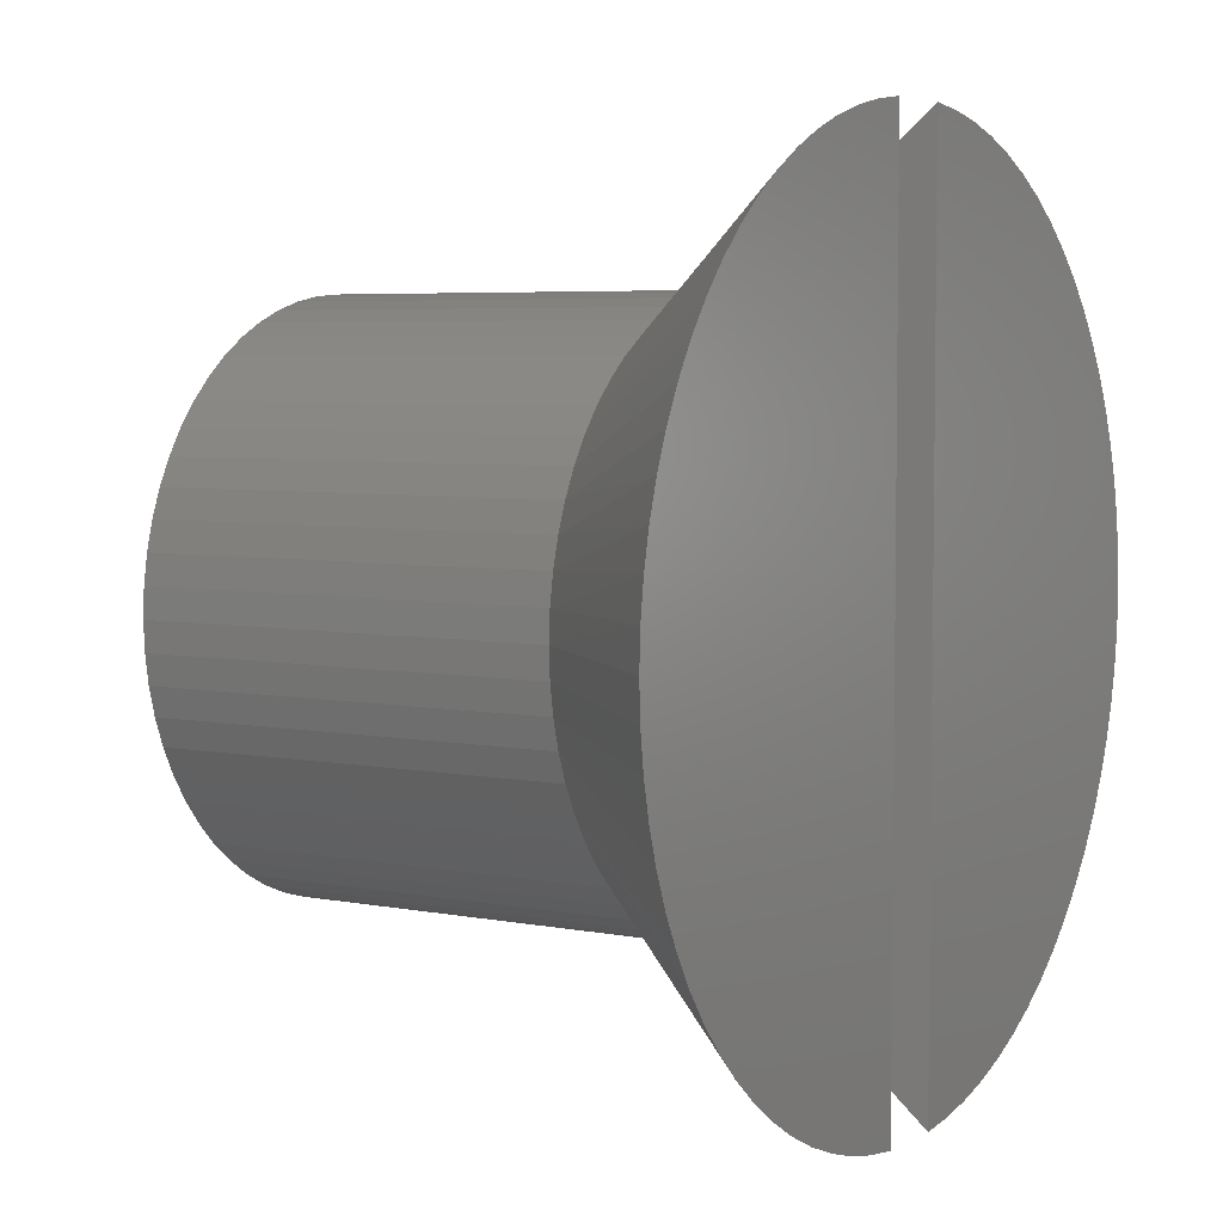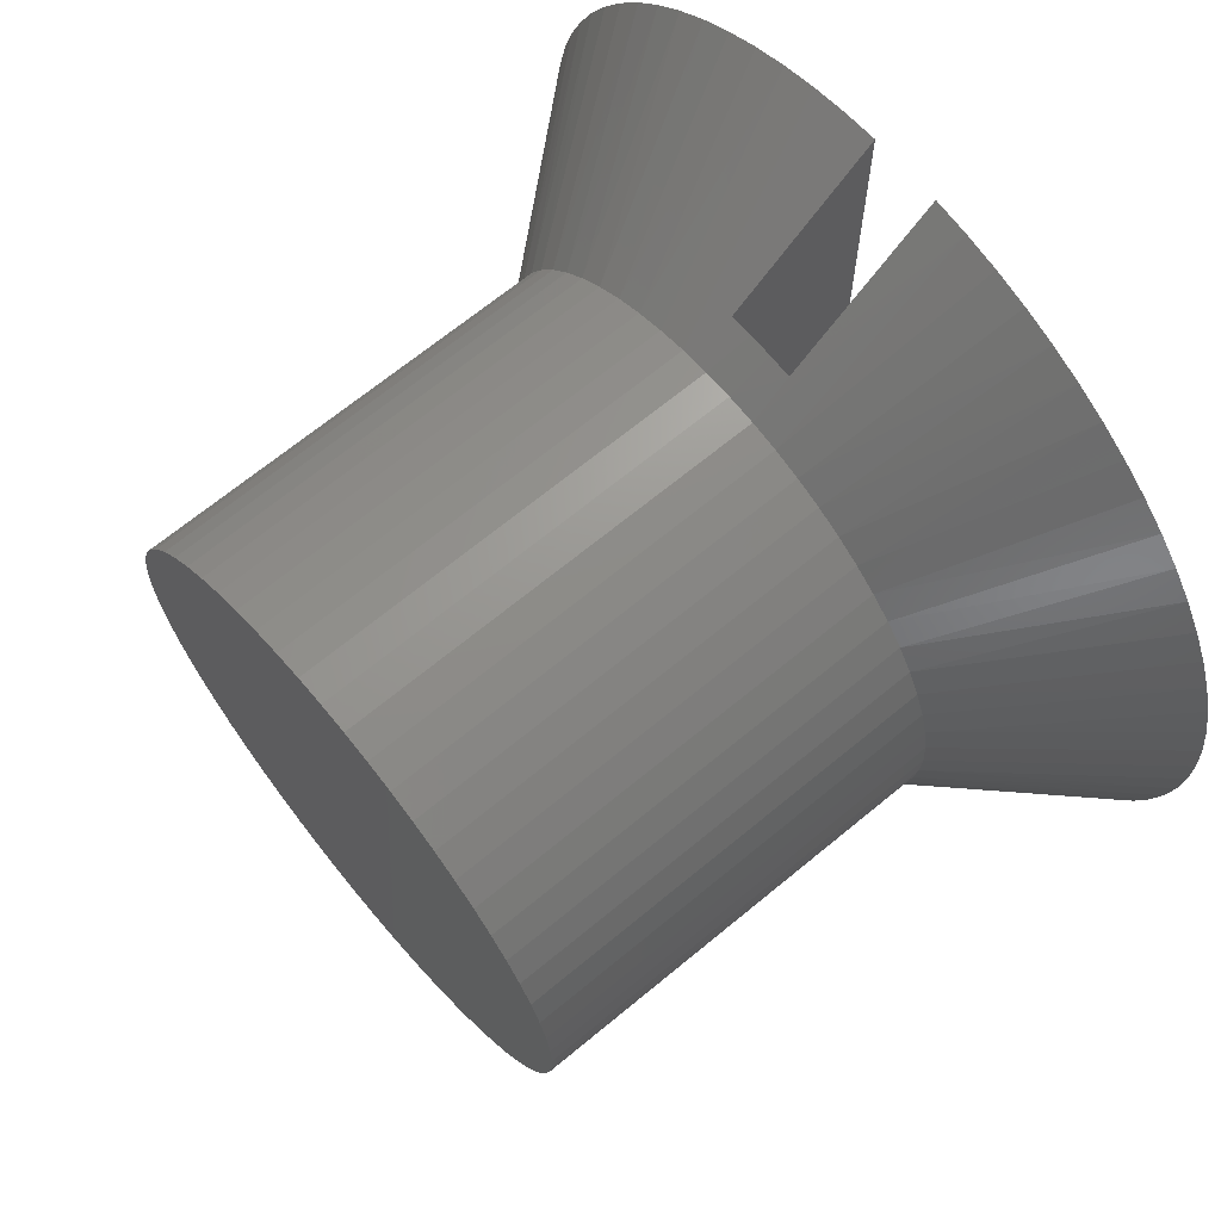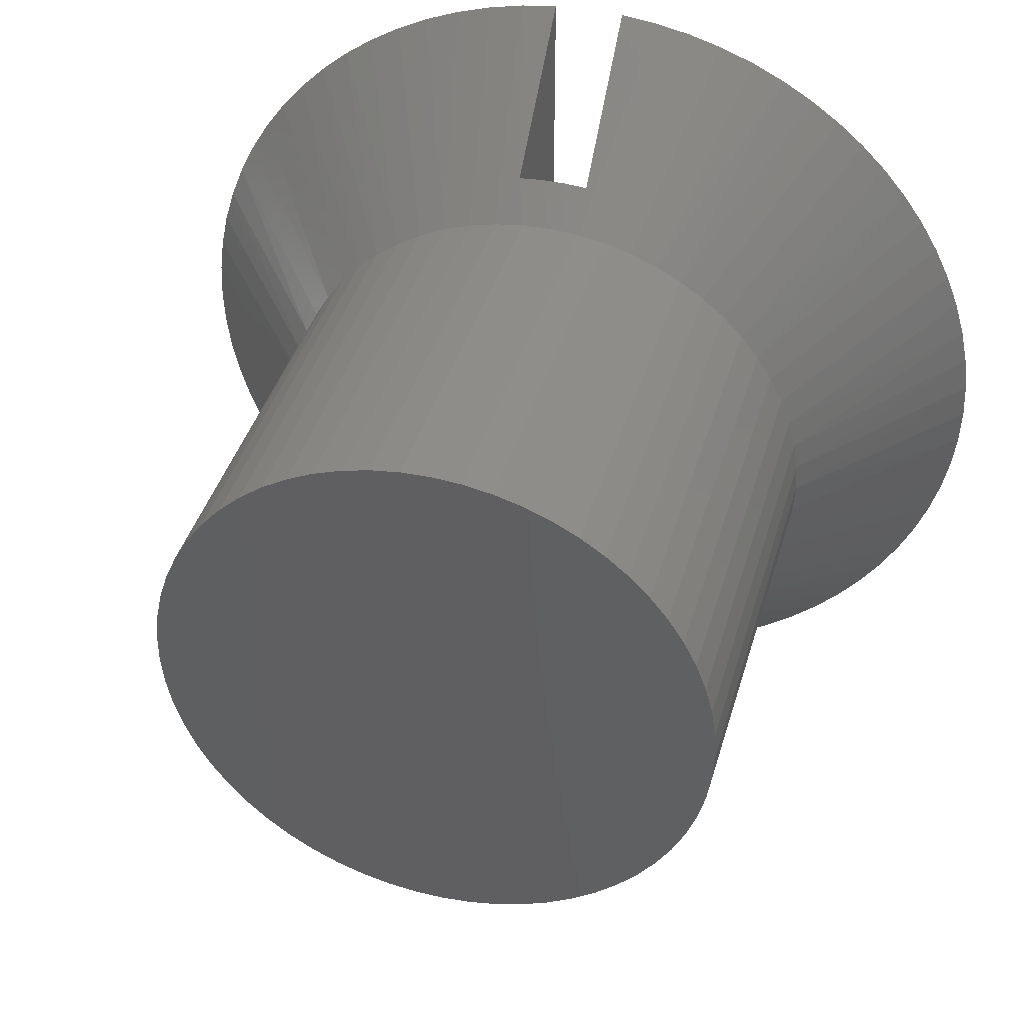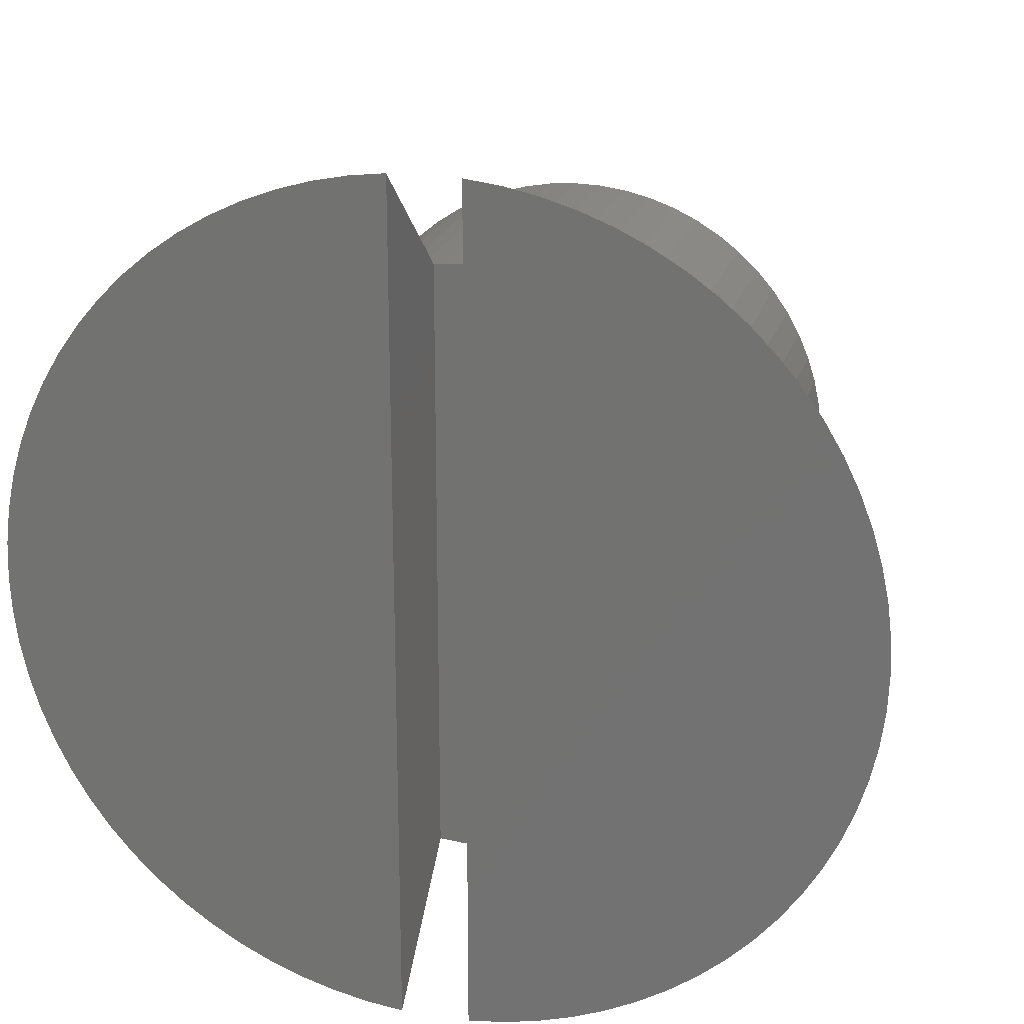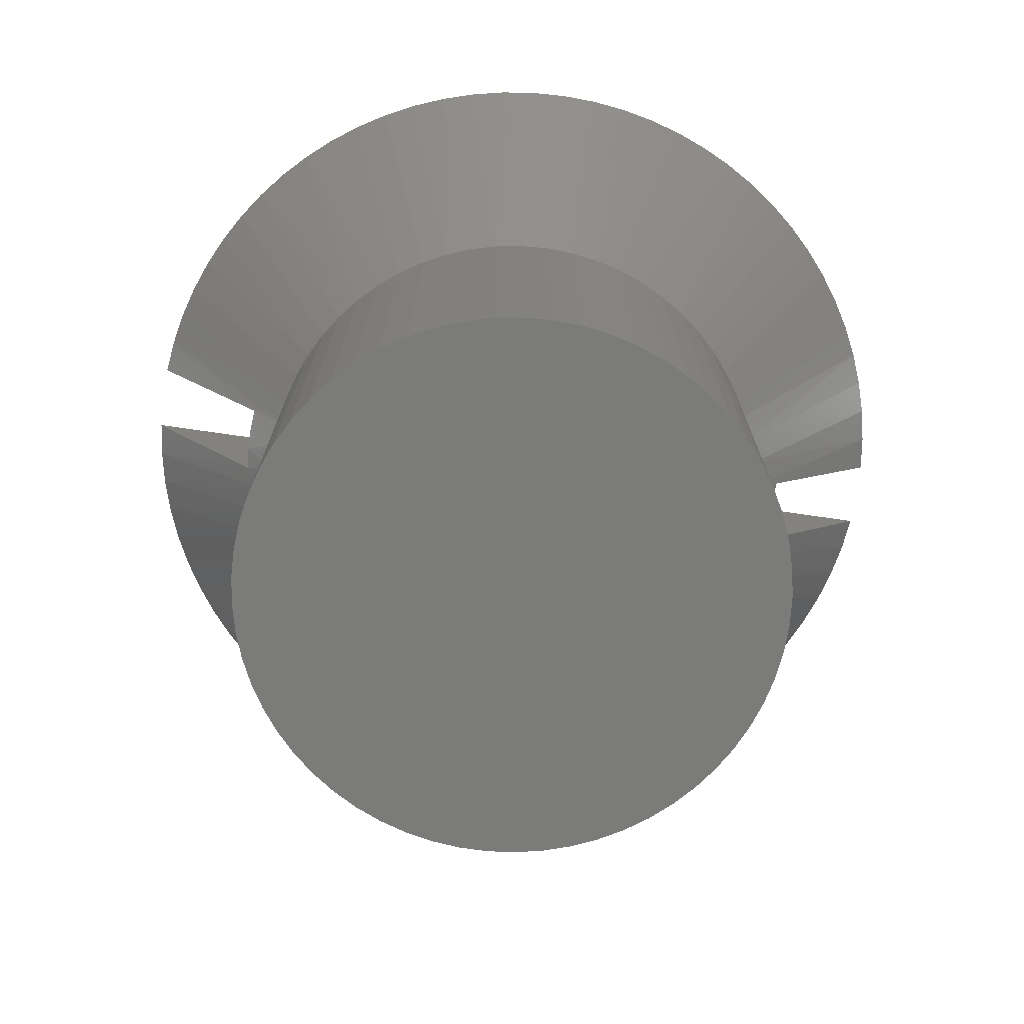
<metadata>
{"format":"stl","ext":"stl","renderer":"f3d","projection":"perspective","resolution":1024,"background":"white","views":[{"elev":5.0,"azim":122.1,"up":"+Z"},{"elev":67.5,"azim":50.3,"up":"+Z"},{"elev":39.9,"azim":15.5,"up":"+Z"},{"elev":21.8,"azim":-164.8,"up":"+Z"},{"elev":-74.0,"azim":81.8,"up":"+Y"}]}
</metadata>
<code>
# stl→obj: 232 verts, 460 faces
v 0.01481 0.25 0.1831
v 0.01481 0.25 -0.1831
v 0.01481 0.2414 0.1756
v 0.01481 0.2414 -0.1756
v 0.01481 0.2333 0.1685
v 0.01481 0.2333 -0.1685
v 0.01481 0.2254 0.1617
v 0.01481 0.2254 -0.1617
v 0.01481 0.2179 0.1551
v 0.01481 0.2179 -0.1551
v 0.01481 0.2107 0.1488
v 0.01481 0.2107 -0.1488
v 0.01481 0.2038 0.1428
v 0.01481 0.2038 -0.1428
v 0.01481 0.1971 0.137
v 0.01481 0.1971 -0.137
v 0.01481 0.1908 0.1314
v 0.01481 0.1908 -0.1314
v -0.01481 0.1908 0.1314
v -0.01481 0.1908 -0.1314
v -0.01481 0.1971 0.137
v -0.01481 0.1971 -0.137
v -0.01481 0.2038 0.1428
v -0.01481 0.2038 -0.1428
v -0.01481 0.2107 0.1488
v -0.01481 0.2107 -0.1488
v -0.01481 0.2179 0.1551
v -0.01481 0.2179 -0.1551
v -0.01481 0.2254 0.1617
v -0.01481 0.2254 -0.1617
v -0.01481 0.2333 0.1685
v -0.01481 0.2333 -0.1685
v -0.01481 0.2414 0.1756
v -0.01481 0.2414 -0.1756
v -0.01481 0.25 0.1831
v -0.01481 0.25 -0.1831
v 0.004947 0.1908 0.1321
v 0.004947 0.1908 -0.1321
v -0.004947 0.1908 0.1321
v -0.004947 0.1908 -0.1321
v 0.1179 0.175 -0.01218
v 0.1831 0.25 -0.01519
v 0.1185 0.175 0
v 0.1837 0.25 0
v 0.1831 0.25 0.01519
v 0.1812 0.25 -0.03027
v 0.116 0.175 -0.02424
v 0.1781 0.25 -0.04515
v 0.1129 0.175 -0.03604
v 0.1737 0.25 -0.05972
v 0.1086 0.175 -0.04745
v 0.1682 0.25 -0.07388
v 0.1615 0.25 -0.08754
v 0.1031 0.175 -0.05837
v 0.1537 0.25 -0.1006
v 0.09658 0.175 -0.06866
v 0.1449 0.25 -0.113
v 0.08901 0.175 -0.07823
v 0.135 0.25 -0.1245
v 0.08049 0.175 -0.08697
v 0.1243 0.25 -0.1353
v 0.1127 0.25 -0.1451
v 0.07112 0.175 -0.09478
v 0.1003 0.25 -0.1539
v 0.061 0.175 -0.1016
v 0.0872 0.25 -0.1617
v 0.05023 0.175 -0.1073
v 0.07354 0.25 -0.1683
v 0.03893 0.175 -0.1119
v 0.05936 0.25 -0.1738
v 0.04479 0.25 -0.1782
v 0.02722 0.175 -0.1153
v 0.0299 0.25 -0.1812
v 0.01521 0.175 -0.1175
v 0.003051 0.175 -0.1185
v -0.009145 0.175 -0.1181
v -0.02124 0.175 -0.1166
v -0.0299 0.25 -0.1812
v -0.04479 0.25 -0.1782
v -0.03312 0.175 -0.1138
v -0.05936 0.25 -0.1738
v -0.04464 0.175 -0.1098
v -0.07354 0.25 -0.1683
v -0.05569 0.175 -0.1046
v -0.0872 0.25 -0.1617
v -0.1003 0.25 -0.1539
v -0.06615 0.175 -0.09832
v -0.1127 0.25 -0.1451
v -0.07591 0.175 -0.09099
v -0.1243 0.25 -0.1353
v -0.08486 0.175 -0.08271
v -0.135 0.25 -0.1245
v -0.09292 0.175 -0.07354
v -0.1449 0.25 -0.113
v -0.1537 0.25 -0.1006
v -0.09999 0.175 -0.0636
v -0.1615 0.25 -0.08754
v -0.106 0.175 -0.05298
v -0.1682 0.25 -0.07388
v -0.1109 0.175 -0.0418
v -0.1737 0.25 -0.05972
v -0.1146 0.175 -0.03018
v -0.1781 0.25 -0.04515
v -0.1812 0.25 -0.03027
v -0.1171 0.175 -0.01824
v -0.1831 0.25 -0.01519
v -0.1183 0.175 -0.0061
v -0.1837 0.25 0
v -0.1183 0.175 0.0061
v -0.1831 0.25 0.01519
v -0.1171 0.175 0.01824
v -0.1812 0.25 0.03027
v -0.1146 0.175 0.03018
v -0.1781 0.25 0.04515
v -0.1737 0.25 0.05972
v -0.1109 0.175 0.0418
v -0.1682 0.25 0.07388
v -0.106 0.175 0.05298
v -0.1615 0.25 0.08754
v -0.09999 0.175 0.0636
v -0.1537 0.25 0.1006
v -0.09292 0.175 0.07354
v -0.1449 0.25 0.113
v -0.135 0.25 0.1245
v -0.08486 0.175 0.08271
v -0.1243 0.25 0.1353
v -0.07591 0.175 0.09099
v -0.1127 0.25 0.1451
v -0.06615 0.175 0.09832
v -0.1003 0.25 0.1539
v -0.05569 0.175 0.1046
v -0.0872 0.25 0.1617
v -0.07354 0.25 0.1683
v -0.04464 0.175 0.1098
v -0.05936 0.25 0.1738
v -0.03312 0.175 0.1138
v -0.04479 0.25 0.1782
v -0.02124 0.175 0.1166
v -0.0299 0.25 0.1812
v -0.009145 0.175 0.1181
v 0.003051 0.175 0.1185
v 0.01521 0.175 0.1175
v 0.0299 0.25 0.1812
v 0.02722 0.175 0.1153
v 0.04479 0.25 0.1782
v 0.03893 0.175 0.1119
v 0.05936 0.25 0.1738
v 0.07354 0.25 0.1683
v 0.05023 0.175 0.1073
v 0.0872 0.25 0.1617
v 0.061 0.175 0.1016
v 0.1003 0.25 0.1539
v 0.07112 0.175 0.09478
v 0.1127 0.25 0.1451
v 0.08049 0.175 0.08697
v 0.1243 0.25 0.1353
v 0.135 0.25 0.1245
v 0.08901 0.175 0.07823
v 0.1449 0.25 0.113
v 0.09658 0.175 0.06866
v 0.1537 0.25 0.1006
v 0.1031 0.175 0.05837
v 0.1615 0.25 0.08754
v 0.1086 0.175 0.04745
v 0.1682 0.25 0.07388
v 0.1737 0.25 0.05972
v 0.1129 0.175 0.03604
v 0.1781 0.25 0.04515
v 0.116 0.175 0.02424
v 0.1812 0.25 0.03027
v 0.1179 0.175 0.01218
v 0.1185 0 0
v 0.1179 0 0.01218
v 0.1179 0 -0.01218
v 0.116 0 -0.02424
v 0.116 0 0.02424
v 0.1129 0 -0.03604
v 0.1129 0 0.03604
v 0.1086 0 -0.04745
v 0.1086 0 0.04745
v 0.1031 0 -0.05837
v 0.1031 0 0.05837
v 0.09658 0 -0.06866
v 0.09658 0 0.06866
v 0.08901 0 -0.07823
v 0.08901 0 0.07823
v 0.08049 0 -0.08697
v 0.08049 0 0.08697
v 0.07112 0 -0.09478
v 0.07112 0 0.09478
v 0.061 0 -0.1016
v 0.061 0 0.1016
v 0.05023 0 -0.1073
v 0.05023 0 0.1073
v 0.03893 0 -0.1119
v 0.03893 0 0.1119
v 0.02722 0 -0.1153
v 0.02722 0 0.1153
v 0.01521 0 -0.1175
v 0.01521 0 0.1175
v 0.003051 0 -0.1185
v 0.003051 0 0.1185
v -0.009145 0 -0.1181
v -0.009145 0 0.1181
v -0.02124 0 -0.1166
v -0.02124 0 0.1166
v -0.03312 0 -0.1138
v -0.03312 0 0.1138
v -0.04464 0 -0.1098
v -0.04464 0 0.1098
v -0.05569 0 -0.1046
v -0.05569 0 0.1046
v -0.06615 0 -0.09832
v -0.06615 0 0.09832
v -0.07591 0 -0.09099
v -0.07591 0 0.09099
v -0.08486 0 -0.08271
v -0.08486 0 0.08271
v -0.09292 0 -0.07354
v -0.09292 0 0.07354
v -0.09999 0 -0.0636
v -0.09999 0 0.0636
v -0.106 0 -0.05298
v -0.106 0 0.05298
v -0.1109 0 -0.0418
v -0.1109 0 0.0418
v -0.1146 0 -0.03018
v -0.1146 0 0.03018
v -0.1171 0 -0.01824
v -0.1171 0 0.01824
v -0.1183 0 -0.0061
v -0.1183 0 0.0061
f 1 2 3
f 3 2 4
f 3 4 5
f 5 4 6
f 5 6 7
f 7 6 8
f 7 8 9
f 9 8 10
f 9 10 11
f 11 10 12
f 11 12 13
f 13 12 14
f 13 14 15
f 15 14 16
f 15 16 17
f 17 16 18
f 19 20 21
f 21 20 22
f 21 22 23
f 23 22 24
f 23 24 25
f 25 24 26
f 25 26 27
f 27 26 28
f 27 28 29
f 29 28 30
f 29 30 31
f 31 30 32
f 31 32 33
f 33 32 34
f 33 34 35
f 35 34 36
f 17 18 37
f 37 18 38
f 37 38 39
f 39 38 40
f 39 40 19
f 19 40 20
f 41 42 43
f 43 42 44
f 43 44 45
f 42 41 46
f 46 41 47
f 46 47 48
f 48 47 49
f 48 49 50
f 50 49 51
f 50 51 52
f 52 51 53
f 53 51 54
f 53 54 55
f 55 54 56
f 55 56 57
f 57 56 58
f 57 58 59
f 59 58 60
f 59 60 61
f 61 60 62
f 62 60 63
f 62 63 64
f 64 63 65
f 64 65 66
f 66 65 67
f 66 67 68
f 68 67 69
f 68 69 70
f 70 69 71
f 71 69 72
f 71 72 73
f 73 72 74
f 73 74 18
f 18 74 75
f 18 75 38
f 38 75 40
f 40 75 76
f 40 76 20
f 20 76 77
f 20 77 78
f 78 77 79
f 79 77 80
f 79 80 81
f 81 80 82
f 81 82 83
f 83 82 84
f 83 84 85
f 85 84 86
f 86 84 87
f 86 87 88
f 88 87 89
f 88 89 90
f 90 89 91
f 90 91 92
f 92 91 93
f 92 93 94
f 94 93 95
f 95 93 96
f 95 96 97
f 97 96 98
f 97 98 99
f 99 98 100
f 99 100 101
f 101 100 102
f 101 102 103
f 103 102 104
f 104 102 105
f 104 105 106
f 106 105 107
f 106 107 108
f 108 107 109
f 108 109 110
f 110 109 111
f 110 111 112
f 112 111 113
f 112 113 114
f 114 113 115
f 115 113 116
f 115 116 117
f 117 116 118
f 117 118 119
f 119 118 120
f 119 120 121
f 121 120 122
f 121 122 123
f 123 122 124
f 124 122 125
f 124 125 126
f 126 125 127
f 126 127 128
f 128 127 129
f 128 129 130
f 130 129 131
f 130 131 132
f 132 131 133
f 133 131 134
f 133 134 135
f 135 134 136
f 135 136 137
f 137 136 138
f 137 138 139
f 139 138 19
f 139 19 21
f 138 140 19
f 19 140 39
f 39 140 141
f 39 141 37
f 37 141 17
f 17 141 142
f 17 142 143
f 143 142 144
f 143 144 145
f 145 144 146
f 145 146 147
f 147 146 148
f 148 146 149
f 148 149 150
f 150 149 151
f 150 151 152
f 152 151 153
f 152 153 154
f 154 153 155
f 154 155 156
f 156 155 157
f 157 155 158
f 157 158 159
f 159 158 160
f 159 160 161
f 161 160 162
f 161 162 163
f 163 162 164
f 163 164 165
f 165 164 166
f 166 164 167
f 166 167 168
f 168 167 169
f 168 169 170
f 170 169 171
f 170 171 45
f 45 171 43
f 1 3 143
f 143 3 5
f 143 5 7
f 7 9 143
f 143 9 11
f 143 11 13
f 13 15 143
f 143 15 17
f 21 23 139
f 139 23 25
f 139 25 27
f 27 29 139
f 139 29 31
f 139 31 33
f 33 35 139
f 36 34 78
f 78 34 32
f 78 32 30
f 30 28 78
f 78 28 26
f 78 26 24
f 24 22 78
f 78 22 20
f 18 16 73
f 73 16 14
f 73 14 12
f 12 10 73
f 73 10 8
f 73 8 6
f 6 4 73
f 73 4 2
f 35 36 139
f 139 36 78
f 139 78 137
f 137 78 79
f 137 79 135
f 135 79 81
f 135 81 133
f 133 81 83
f 133 83 132
f 132 83 85
f 132 85 130
f 130 85 86
f 130 86 128
f 128 86 88
f 128 88 126
f 126 88 90
f 126 90 124
f 124 90 92
f 124 92 123
f 123 92 94
f 123 94 121
f 121 94 95
f 121 95 119
f 119 95 97
f 119 97 117
f 117 97 99
f 117 99 115
f 115 99 101
f 115 101 114
f 114 101 103
f 114 103 112
f 112 103 104
f 112 104 110
f 110 104 106
f 110 106 108
f 172 173 174
f 174 173 175
f 175 173 176
f 175 176 177
f 177 176 178
f 177 178 179
f 179 178 180
f 179 180 181
f 181 180 182
f 181 182 183
f 183 182 184
f 183 184 185
f 185 184 186
f 185 186 187
f 187 186 188
f 187 188 189
f 189 188 190
f 189 190 191
f 191 190 192
f 191 192 193
f 193 192 194
f 193 194 195
f 195 194 196
f 195 196 197
f 197 196 198
f 197 198 199
f 199 198 200
f 199 200 201
f 201 200 202
f 201 202 203
f 203 202 204
f 203 204 205
f 205 204 206
f 205 206 207
f 207 206 208
f 207 208 209
f 209 208 210
f 209 210 211
f 211 210 212
f 211 212 213
f 213 212 214
f 213 214 215
f 215 214 216
f 215 216 217
f 217 216 218
f 217 218 219
f 219 218 220
f 219 220 221
f 221 220 222
f 221 222 223
f 223 222 224
f 223 224 225
f 225 224 226
f 225 226 227
f 227 226 228
f 227 228 229
f 229 228 230
f 229 230 231
f 231 230 232
f 2 1 73
f 73 1 143
f 73 143 71
f 71 143 145
f 71 145 70
f 70 145 147
f 70 147 68
f 68 147 148
f 68 148 66
f 66 148 150
f 66 150 64
f 64 150 152
f 64 152 62
f 62 152 154
f 62 154 61
f 61 154 156
f 61 156 59
f 59 156 157
f 59 157 57
f 57 157 159
f 57 159 55
f 55 159 161
f 55 161 53
f 53 161 163
f 53 163 52
f 52 163 165
f 52 165 50
f 50 165 166
f 50 166 48
f 48 166 168
f 48 168 46
f 46 168 170
f 46 170 42
f 42 170 45
f 42 45 44
f 171 172 43
f 43 172 174
f 43 174 41
f 41 174 175
f 41 175 47
f 47 175 177
f 47 177 49
f 49 177 179
f 49 179 51
f 51 179 181
f 51 181 54
f 54 181 183
f 54 183 56
f 56 183 185
f 56 185 58
f 58 185 187
f 58 187 60
f 60 187 189
f 60 189 63
f 63 189 191
f 63 191 65
f 65 191 193
f 65 193 67
f 67 193 195
f 67 195 69
f 69 195 197
f 69 197 72
f 72 197 199
f 72 199 74
f 74 199 201
f 74 201 75
f 75 201 203
f 75 203 76
f 76 203 205
f 76 205 77
f 77 205 207
f 77 207 80
f 80 207 209
f 80 209 82
f 82 209 211
f 82 211 84
f 84 211 213
f 84 213 87
f 87 213 215
f 87 215 89
f 89 215 217
f 89 217 91
f 91 217 219
f 91 219 93
f 93 219 221
f 93 221 96
f 96 221 223
f 96 223 98
f 98 223 225
f 98 225 100
f 100 225 227
f 100 227 102
f 102 227 229
f 102 229 105
f 105 229 231
f 105 231 107
f 107 231 232
f 107 232 109
f 109 232 230
f 109 230 111
f 111 230 228
f 111 228 113
f 113 228 226
f 113 226 116
f 116 226 224
f 116 224 118
f 118 224 222
f 118 222 120
f 120 222 220
f 120 220 122
f 122 220 218
f 122 218 125
f 125 218 216
f 125 216 127
f 127 216 214
f 127 214 129
f 129 214 212
f 129 212 131
f 131 212 210
f 131 210 134
f 134 210 208
f 134 208 136
f 136 208 206
f 136 206 138
f 138 206 204
f 138 204 140
f 140 204 202
f 140 202 141
f 141 202 200
f 141 200 142
f 142 200 198
f 142 198 144
f 144 198 196
f 144 196 146
f 146 196 194
f 146 194 149
f 149 194 192
f 149 192 151
f 151 192 190
f 151 190 153
f 153 190 188
f 153 188 155
f 155 188 186
f 155 186 158
f 158 186 184
f 158 184 160
f 160 184 182
f 160 182 162
f 162 182 180
f 162 180 164
f 164 180 178
f 164 178 167
f 167 178 176
f 167 176 169
f 169 176 173
f 169 173 171
f 171 173 172

</code>
